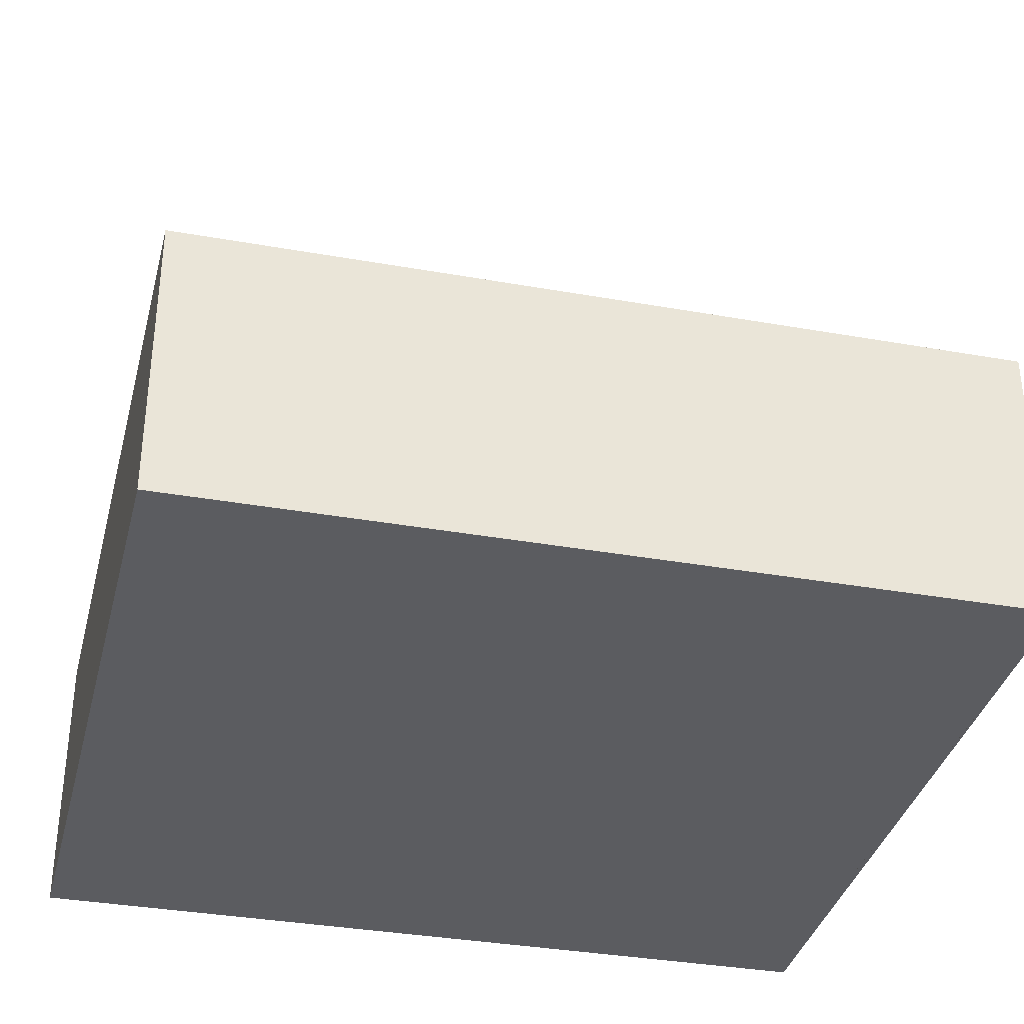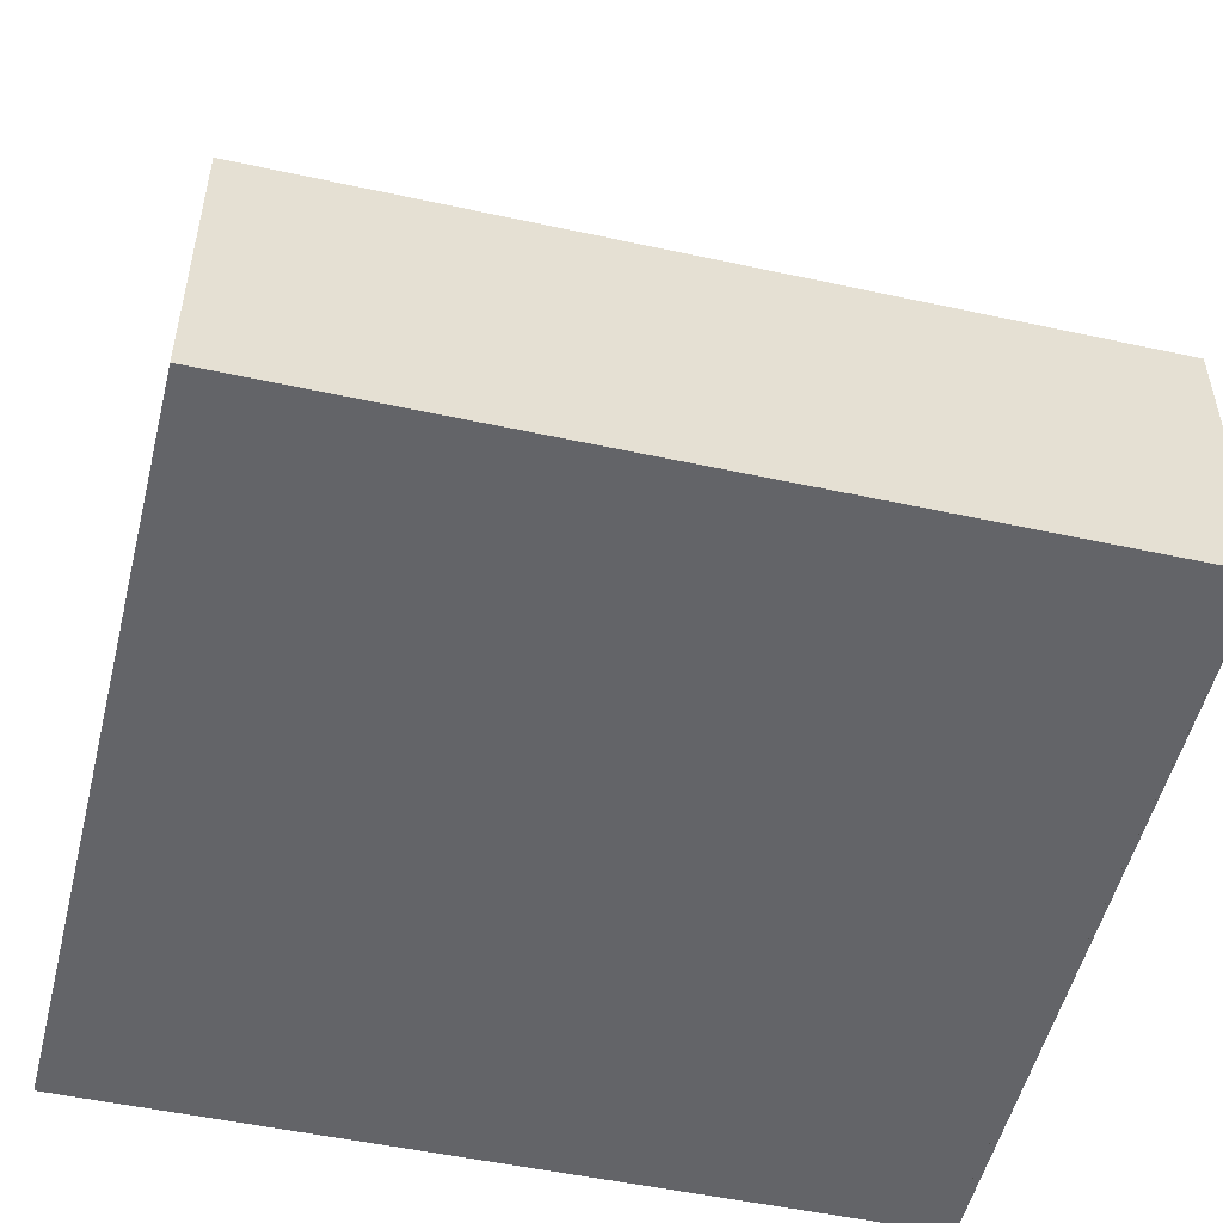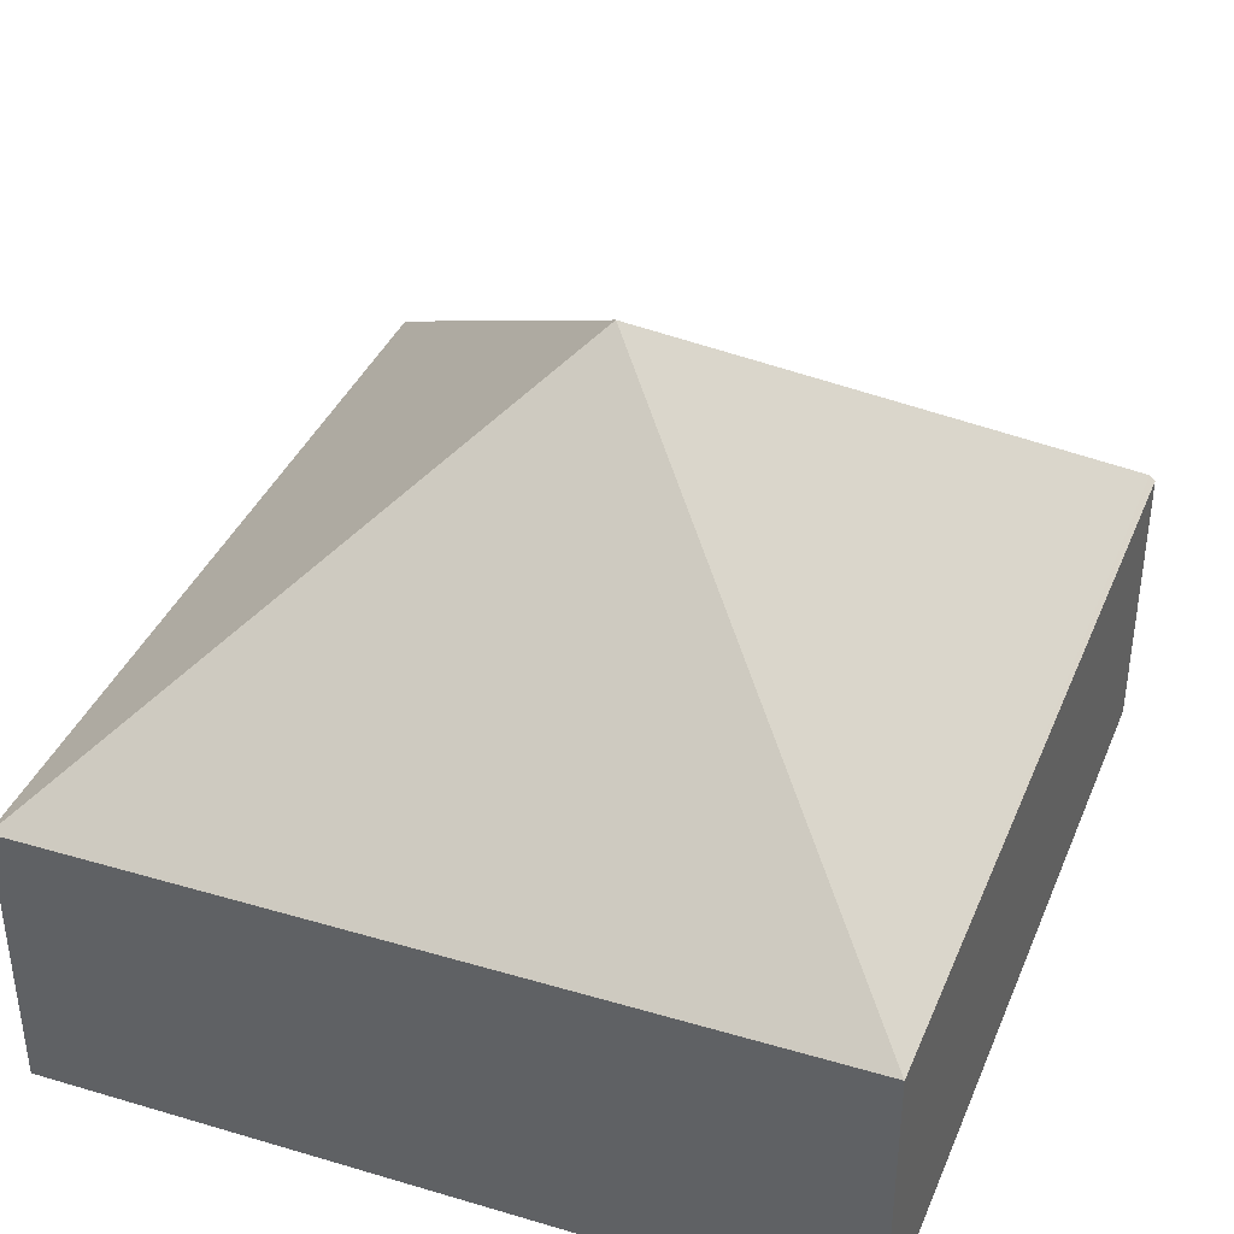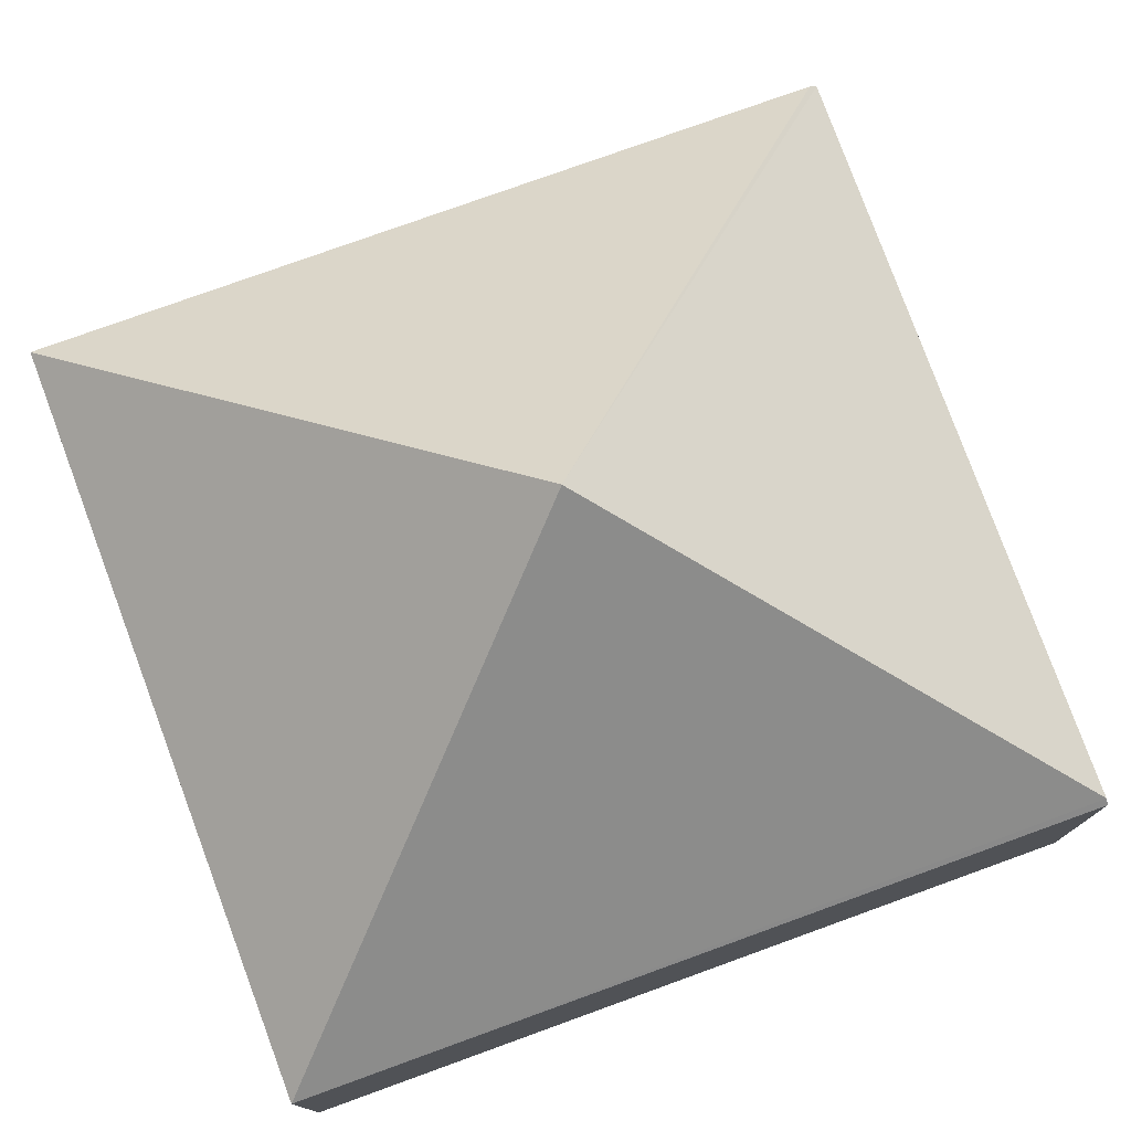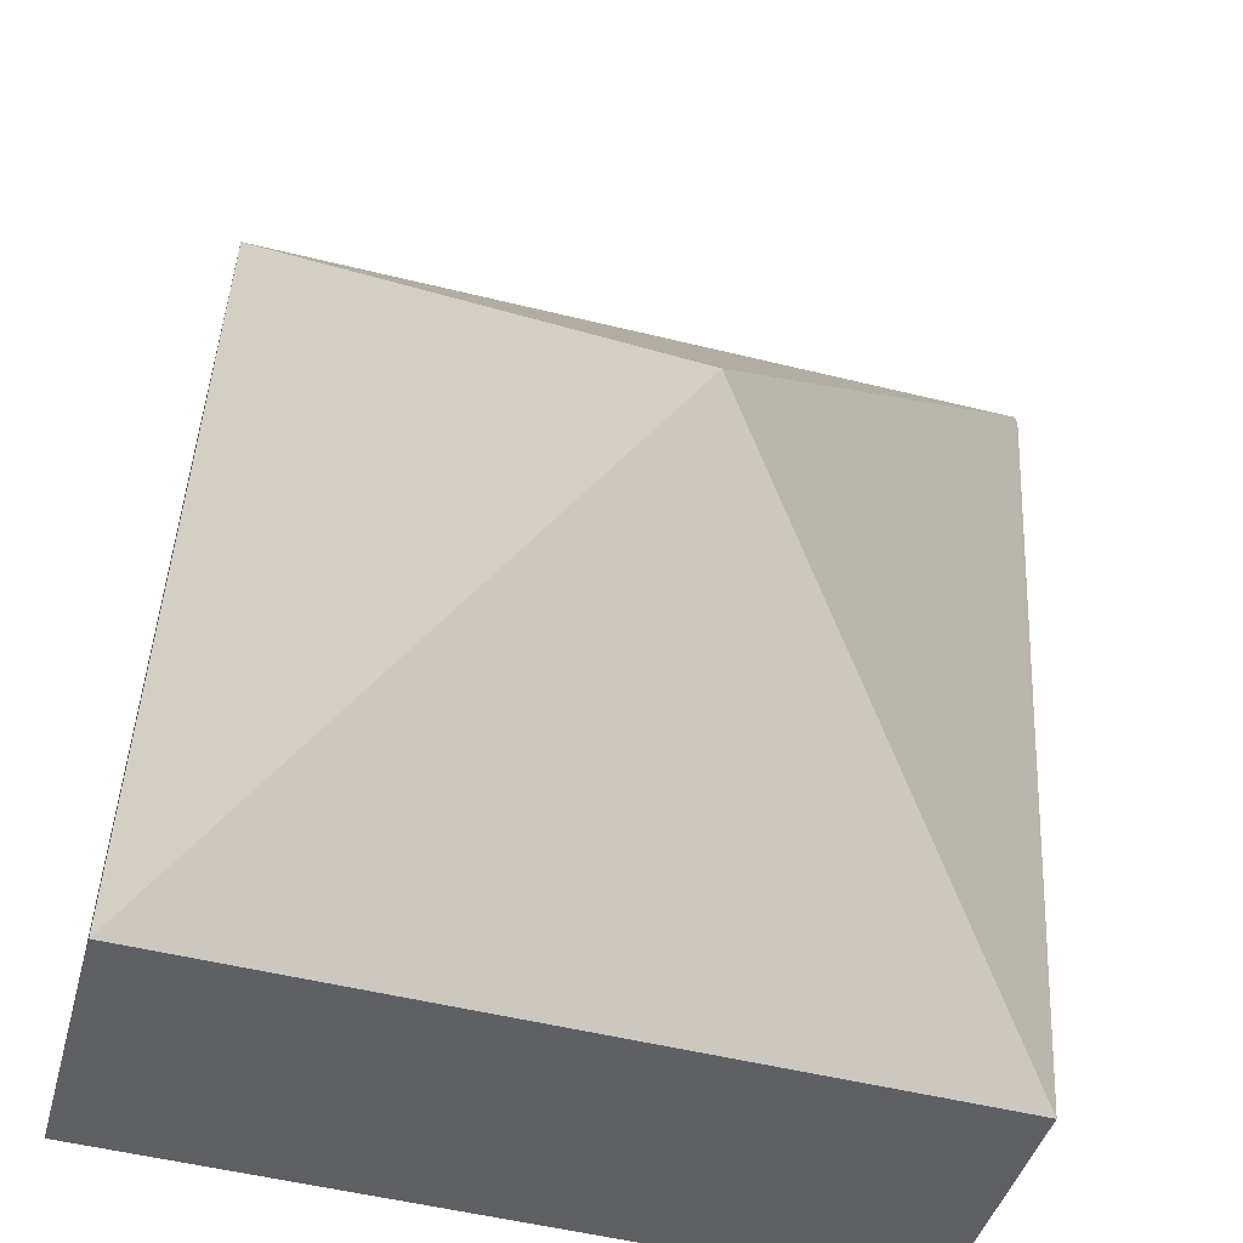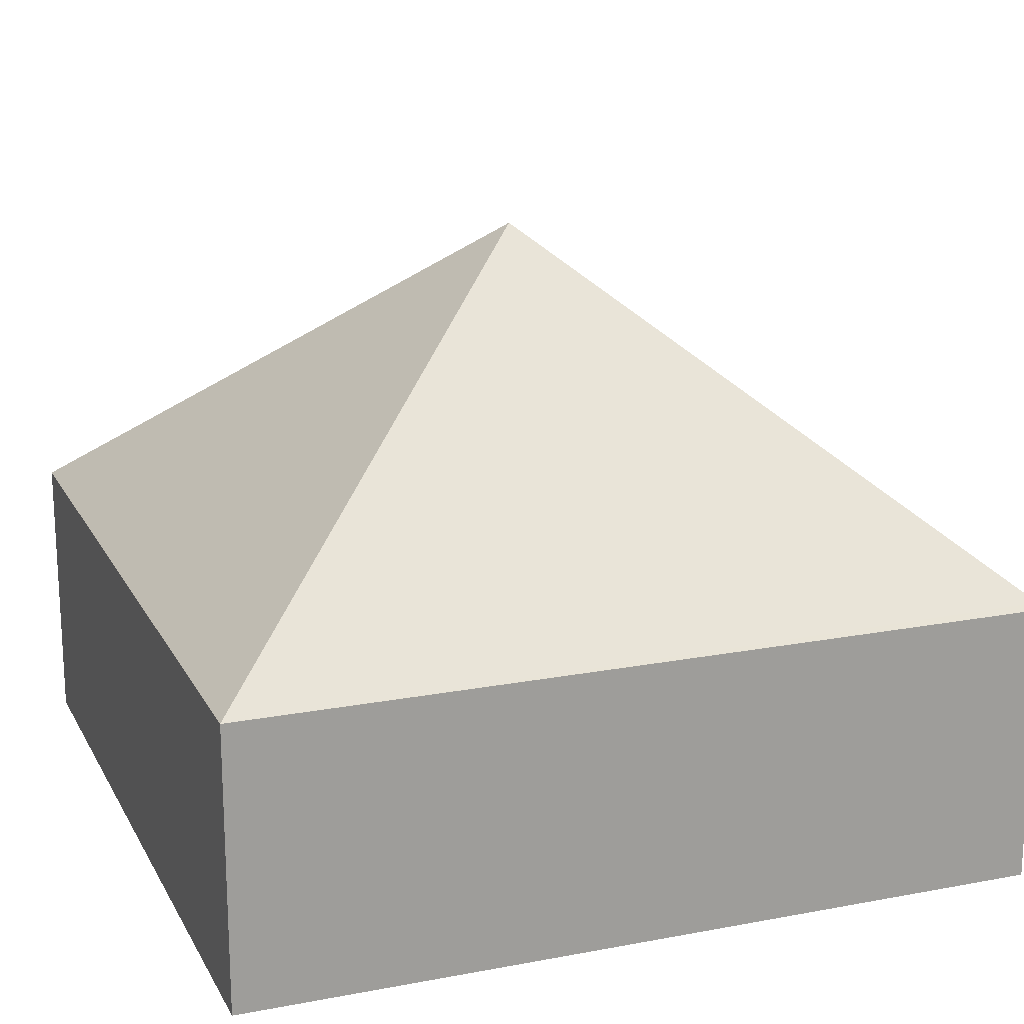
<metadata>
{"format":"obj","ext":"obj","renderer":"f3d","projection":"perspective","resolution":1024,"background":"white","views":[{"elev":-35.2,"azim":-106.4,"up":"+Y"},{"elev":-51.3,"azim":-106.4,"up":"+Y"},{"elev":38.5,"azim":-161.9,"up":"+Y"},{"elev":77.0,"azim":-113.0,"up":"+Y"},{"elev":-42.5,"azim":165.2,"up":"+Z"},{"elev":18.4,"azim":-113.1,"up":"+Y"}]}
</metadata>
<code>
v  0.034 1.659 0.002
v  0.251 1.628 -4.647
v  0 1.629 9.975e-17
v  2.337 3.542 -2.211
v  4.419 1.592 0.264
v  4.421 1.629 0.22
v  4.676 1.624 -4.465
v  4.419 -1.617e-17 0.264
v  4.676 2.734e-16 -4.465
v  4.421 -1.347e-17 0.22
v  0.251 2.845e-16 -4.647
v  0 0 0
v  0.034 -1.225e-19 0.002
g defaultobject
f 1 2 3
f 2 1 4
f 4 1 5
f 4 5 6
f 4 6 7
f 4 7 2
f 5 7 6
f 7 5 8
f 7 8 9
f 9 8 10
f 7 11 2
f 11 7 9
f 2 12 3
f 12 2 11
f 1 8 5
f 8 1 3
f 8 3 13
f 13 3 12
f 13 10 8
f 10 11 9
f 11 10 12

</code>
